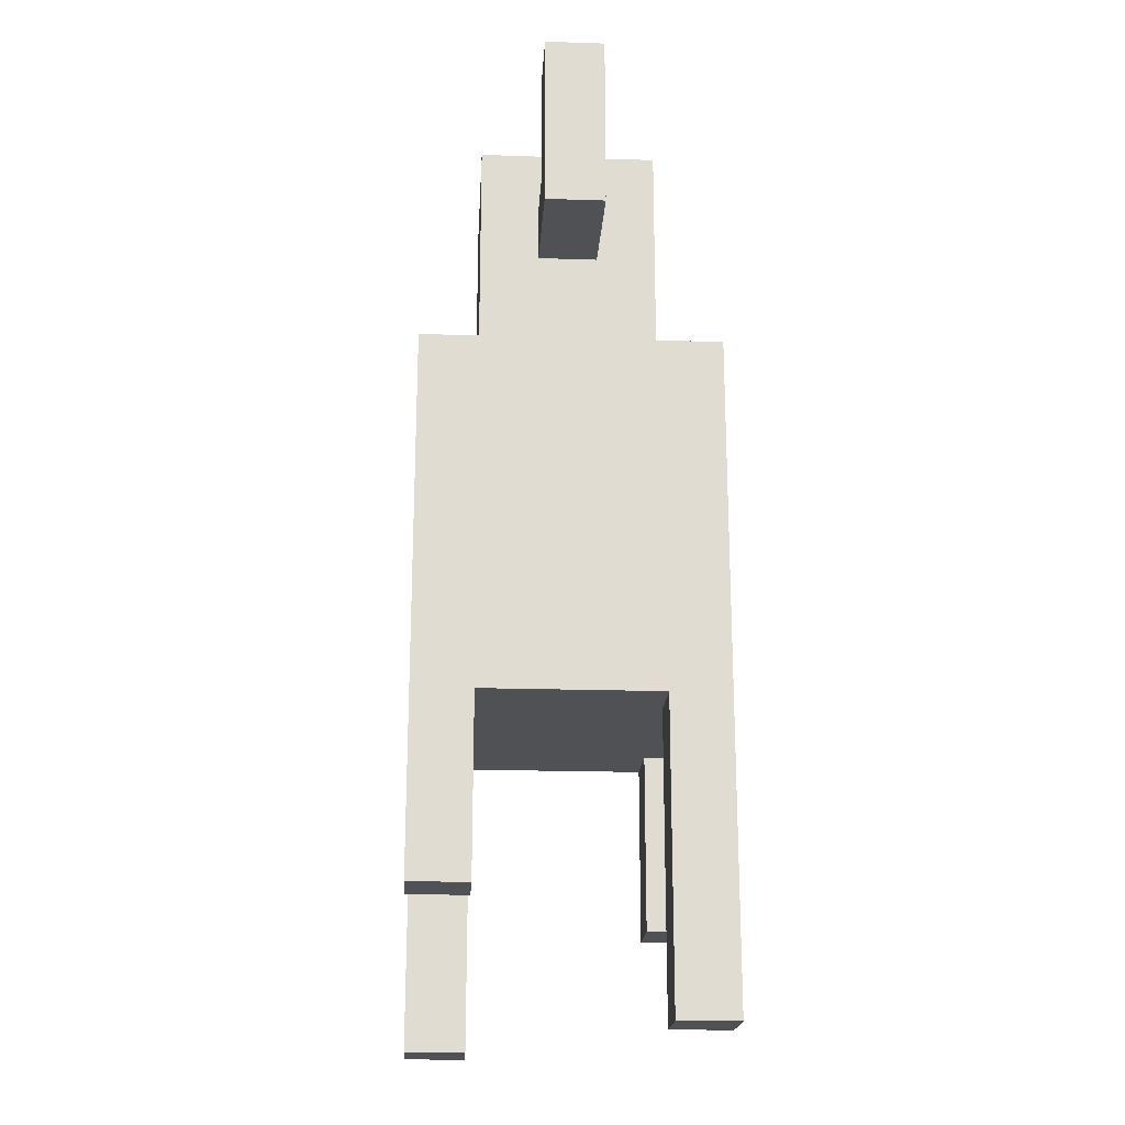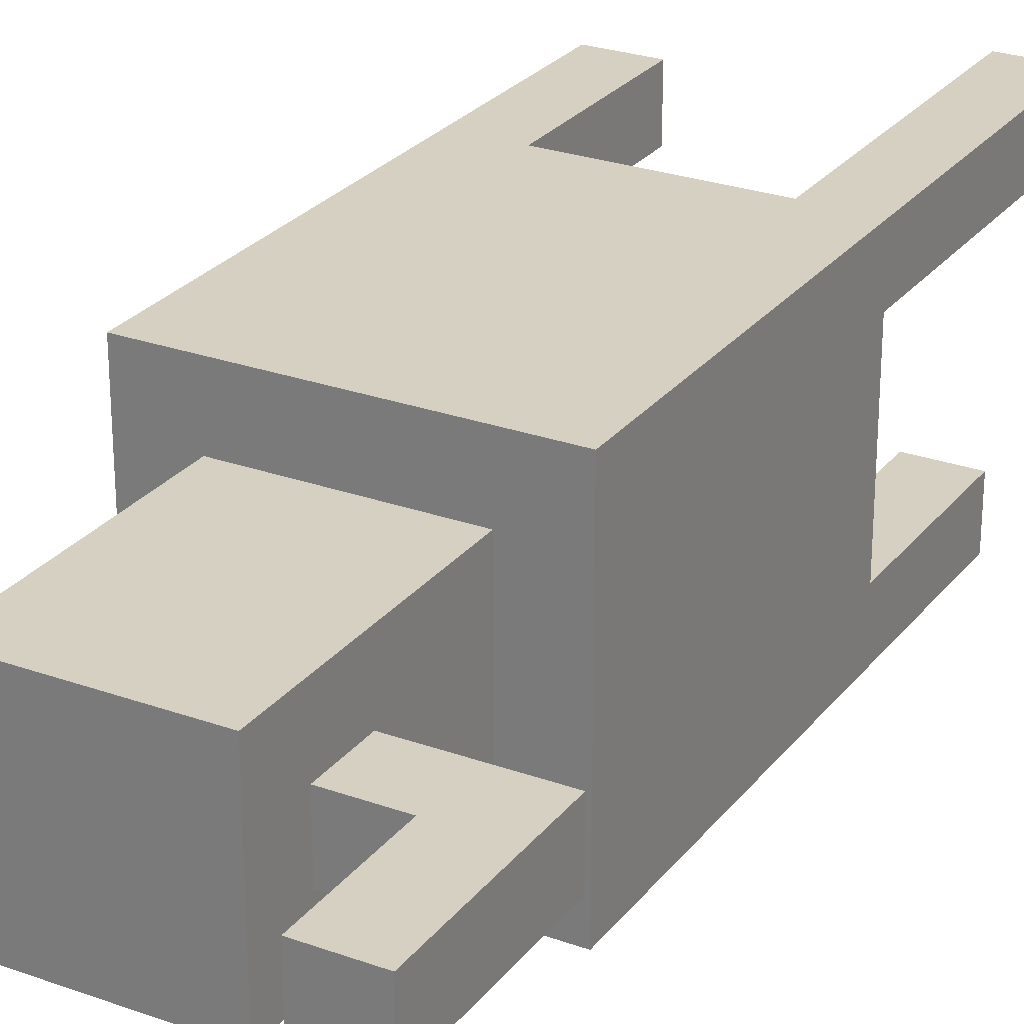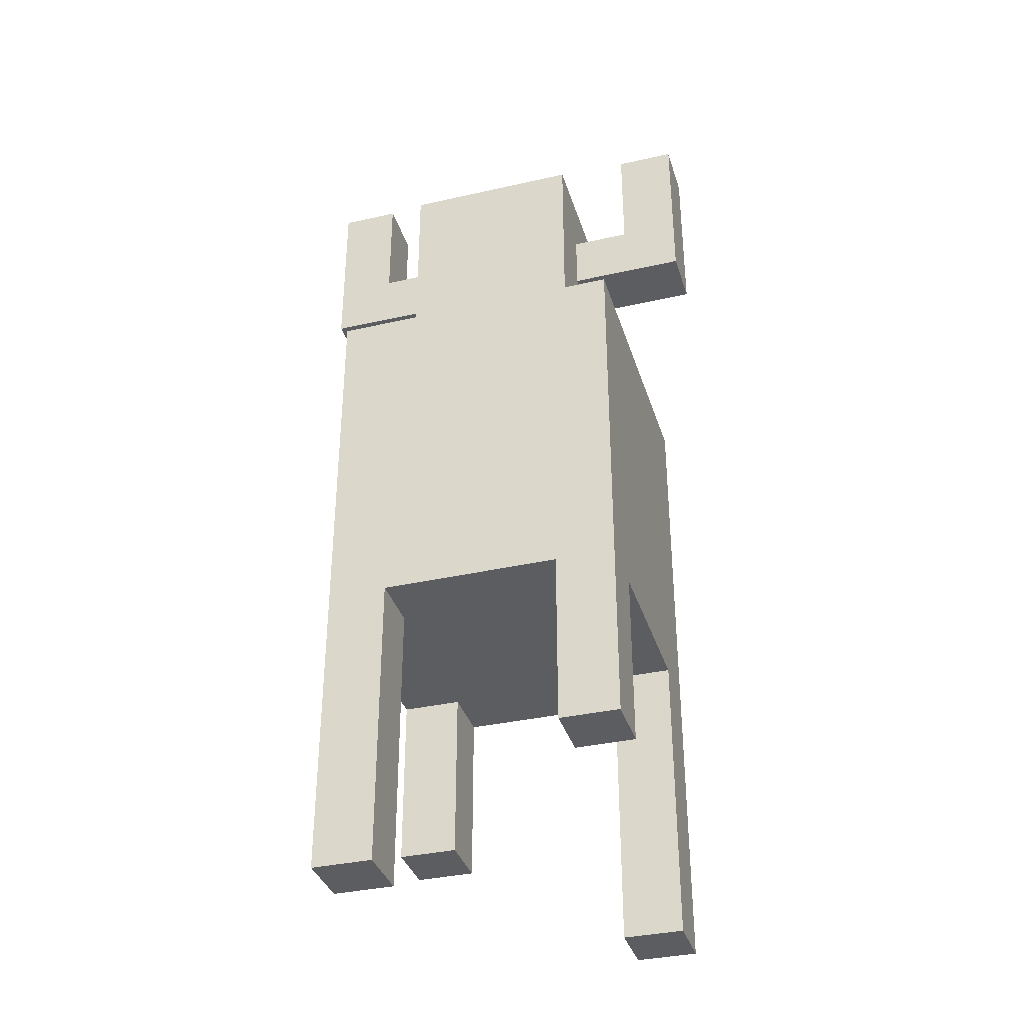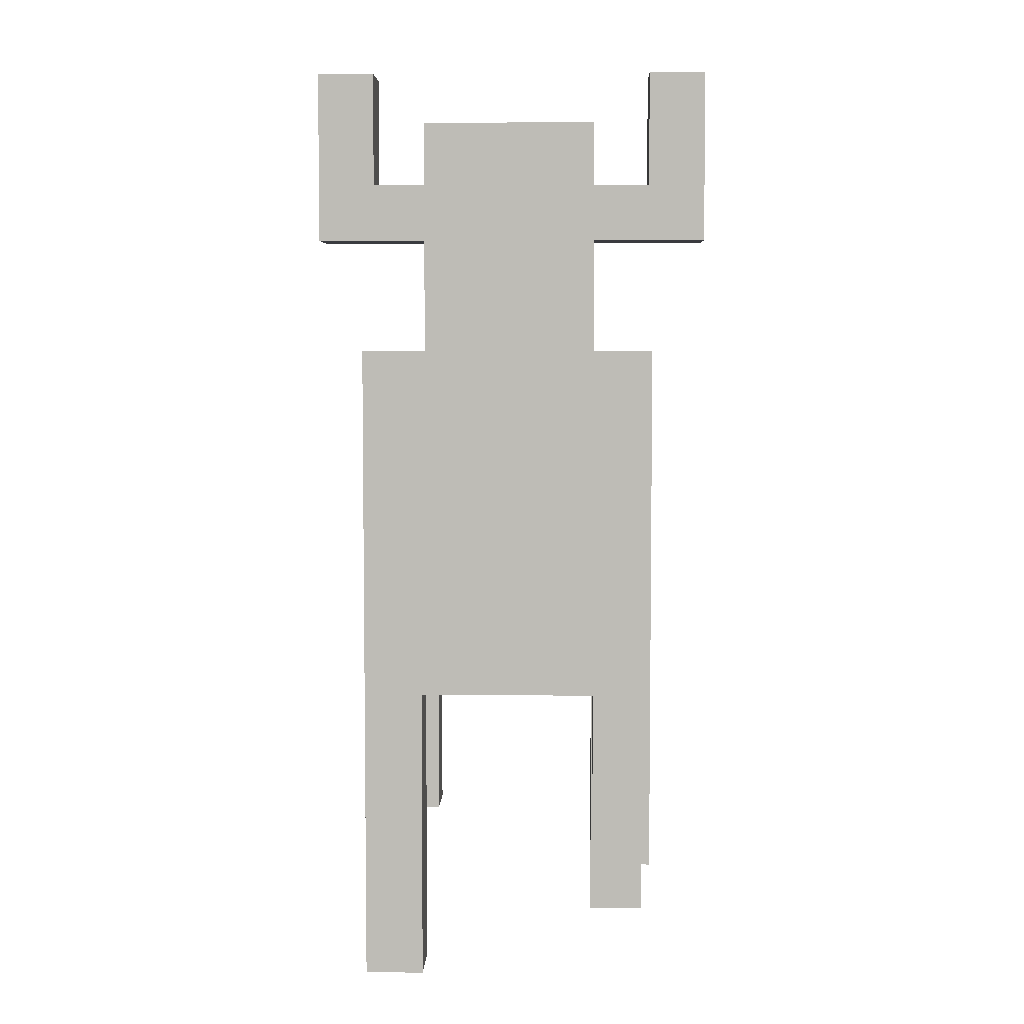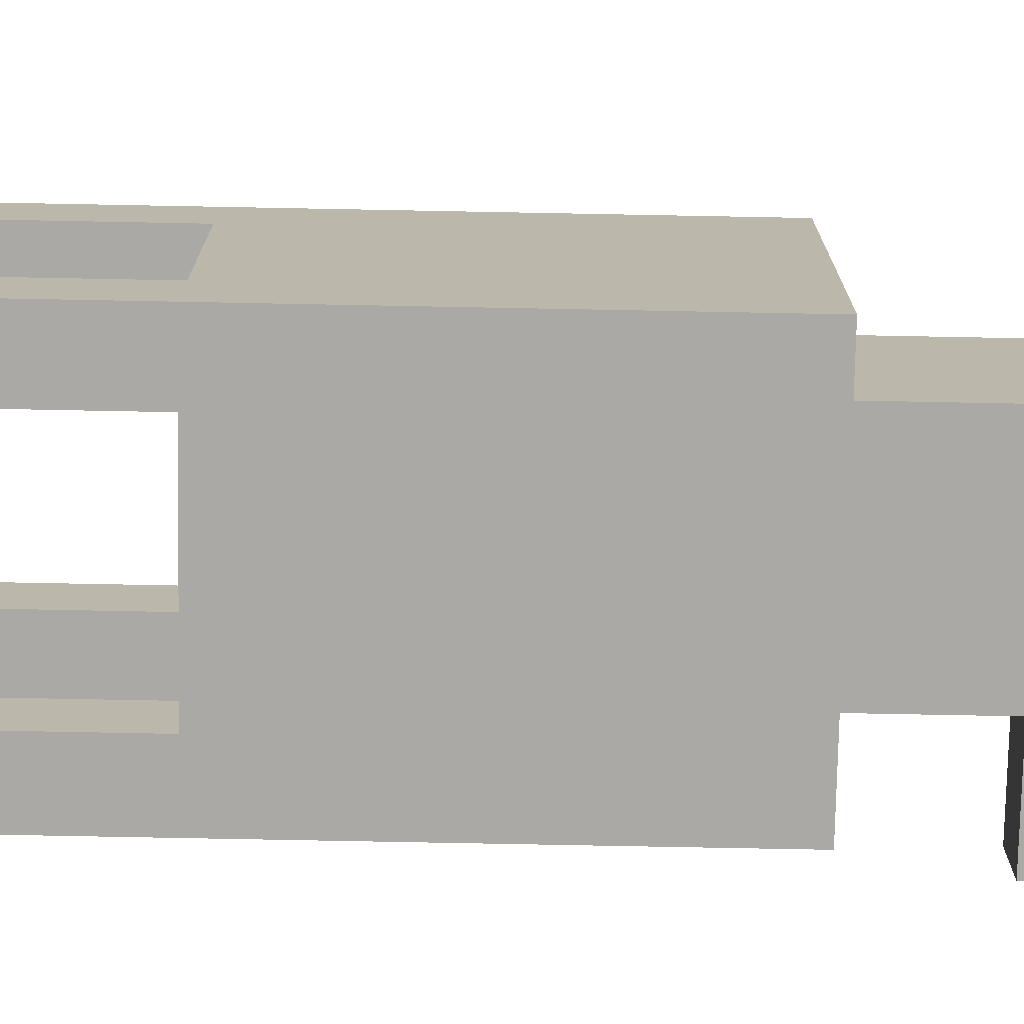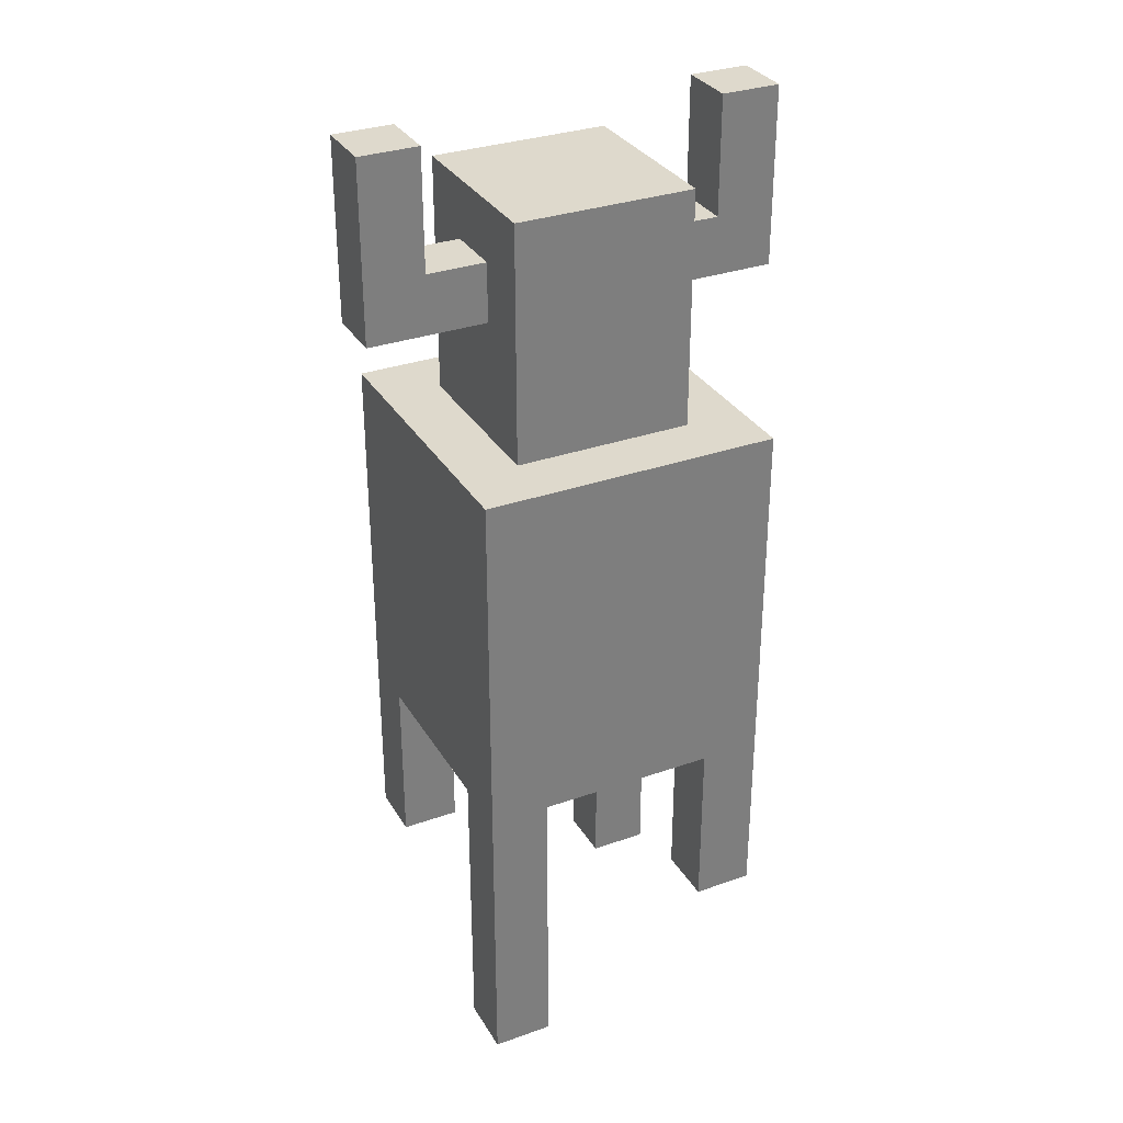
<metadata>
{"format":"obj","ext":"obj","renderer":"f3d","projection":"perspective","resolution":1024,"background":"white","views":[{"elev":-20.2,"azim":86.6,"up":"+Y"},{"elev":26.5,"azim":-150.6,"up":"+Z"},{"elev":-35.8,"azim":16.6,"up":"+Y"},{"elev":5.0,"azim":-178.0,"up":"+Y"},{"elev":-75.6,"azim":88.9,"up":"+Z"},{"elev":32.0,"azim":-26.3,"up":"+Y"}]}
</metadata>
<code>
v -3.5 14 0.5
v -3.5 14 -0.5
v -3.5 17 0.5
v -3.5 17 -0.5
v -2.5 1 2.5
v -2.5 1 1.5
v -2.5 3 -1.5
v -2.5 3 -2.5
v -2.5 6 1.5
v -2.5 6 -1.5
v -2.5 12 2.5
v -2.5 12 -2.5
v -1.5 12 1.5
v -1.5 12 -1.5
v -1.5 14 0.5
v -1.5 14 -0.5
v -1.5 15 0.5
v -1.5 15 -0.5
v -1.5 16 1.5
v -1.5 16 -1.5
v 1.5 1 -1.5
v 1.5 1 -2.5
v 1.5 3 2.5
v 1.5 3 1.5
v 1.5 6 2.5
v 1.5 6 1.5
v 1.5 6 -1.5
v 1.5 6 -2.5
v 2.5 15 0.5
v 2.5 15 -0.5
v 2.5 17 0.5
v 2.5 17 -0.5
v -2.5 15 0.5
v -2.5 15 -0.5
v -2.5 17 0.5
v -2.5 17 -0.5
v -1.5 1 2.5
v -1.5 1 1.5
v -1.5 3 -1.5
v -1.5 3 -2.5
v -1.5 6 2.5
v -1.5 6 1.5
v -1.5 6 -1.5
v -1.5 6 -2.5
v 1.5 12 1.5
v 1.5 12 -1.5
v 1.5 14 0.5
v 1.5 14 -0.5
v 1.5 15 0.5
v 1.5 15 -0.5
v 1.5 16 1.5
v 1.5 16 -1.5
v 2.5 1 -1.5
v 2.5 1 -2.5
v 2.5 3 2.5
v 2.5 3 1.5
v 2.5 6 1.5
v 2.5 6 -1.5
v 2.5 12 2.5
v 2.5 12 -2.5
v 3.5 14 0.5
v 3.5 14 -0.5
v 3.5 17 0.5
v 3.5 17 -0.5
v -2.5 1 2.5
v -2.5 12 2.5
v -1.5 1 2.5
v -1.5 6 2.5
v 1.5 3 2.5
v 1.5 6 2.5
v 2.5 3 2.5
v 2.5 12 2.5
v -1.5 12 1.5
v -1.5 16 1.5
v 1.5 12 1.5
v 1.5 16 1.5
v -3.5 14 0.5
v -3.5 17 0.5
v -2.5 15 0.5
v -2.5 17 0.5
v -1.5 14 0.5
v -1.5 15 0.5
v 1.5 14 0.5
v 1.5 15 0.5
v 2.5 15 0.5
v 2.5 17 0.5
v 3.5 14 0.5
v 3.5 17 0.5
v -2.5 3 -1.5
v -2.5 6 -1.5
v -1.5 3 -1.5
v -1.5 6 -1.5
v 1.5 1 -1.5
v 1.5 6 -1.5
v 2.5 1 -1.5
v 2.5 6 -1.5
v -2.5 1 1.5
v -2.5 6 1.5
v -1.5 1 1.5
v -1.5 6 1.5
v 1.5 3 1.5
v 1.5 6 1.5
v 2.5 3 1.5
v 2.5 6 1.5
v -3.5 14 -0.5
v -3.5 17 -0.5
v -2.5 15 -0.5
v -2.5 17 -0.5
v -1.5 14 -0.5
v -1.5 15 -0.5
v 1.5 14 -0.5
v 1.5 15 -0.5
v 2.5 15 -0.5
v 2.5 17 -0.5
v 3.5 14 -0.5
v 3.5 17 -0.5
v -1.5 12 -1.5
v -1.5 16 -1.5
v 1.5 12 -1.5
v 1.5 16 -1.5
v -2.5 3 -2.5
v -2.5 12 -2.5
v -1.5 3 -2.5
v -1.5 6 -2.5
v 1.5 1 -2.5
v 1.5 6 -2.5
v 2.5 1 -2.5
v 2.5 12 -2.5
v -2.5 1 2.5
v -1.5 1 2.5
v -2.5 1 1.5
v -1.5 1 1.5
v 1.5 1 -1.5
v 2.5 1 -1.5
v 1.5 1 -2.5
v 2.5 1 -2.5
v 1.5 3 2.5
v 2.5 3 2.5
v 1.5 3 1.5
v 2.5 3 1.5
v -2.5 3 -1.5
v -1.5 3 -1.5
v -2.5 3 -2.5
v -1.5 3 -2.5
v -1.5 6 2.5
v 1.5 6 2.5
v -2.5 6 1.5
v -1.5 6 1.5
v 1.5 6 1.5
v 2.5 6 1.5
v -2.5 6 -1.5
v -1.5 6 -1.5
v 1.5 6 -1.5
v 2.5 6 -1.5
v -1.5 6 -2.5
v 1.5 6 -2.5
v -3.5 14 0.5
v -1.5 14 0.5
v 1.5 14 0.5
v 3.5 14 0.5
v -3.5 14 -0.5
v -1.5 14 -0.5
v 1.5 14 -0.5
v 3.5 14 -0.5
v -2.5 12 2.5
v 2.5 12 2.5
v -1.5 12 1.5
v 1.5 12 1.5
v -1.5 12 -1.5
v 1.5 12 -1.5
v -2.5 12 -2.5
v 2.5 12 -2.5
v -2.5 15 0.5
v -1.5 15 0.5
v 1.5 15 0.5
v 2.5 15 0.5
v -2.5 15 -0.5
v -1.5 15 -0.5
v 1.5 15 -0.5
v 2.5 15 -0.5
v -1.5 16 1.5
v 1.5 16 1.5
v -1.5 16 -1.5
v 1.5 16 -1.5
v -3.5 17 0.5
v -2.5 17 0.5
v 2.5 17 0.5
v 3.5 17 0.5
v -3.5 17 -0.5
v -2.5 17 -0.5
v 2.5 17 -0.5
v 3.5 17 -0.5
f 3 2 1
f 4 2 3
f 9 6 5
f 10 8 7
f 11 9 5
f 11 10 9
f 12 8 10
f 12 10 11
f 15 14 13
f 16 14 15
f 17 15 13
f 18 14 16
f 19 17 13
f 19 18 17
f 20 14 18
f 20 18 19
f 25 24 23
f 26 24 25
f 27 22 21
f 28 22 27
f 31 30 29
f 32 30 31
f 33 34 35
f 35 34 36
f 37 38 41
f 41 38 42
f 39 40 43
f 43 40 44
f 45 46 47
f 47 46 48
f 45 47 49
f 48 46 50
f 45 49 51
f 49 50 51
f 50 46 52
f 51 50 52
f 55 56 57
f 53 54 58
f 55 57 59
f 57 58 59
f 58 54 60
f 59 58 60
f 61 62 63
f 63 62 64
f 67 66 65
f 68 66 67
f 70 66 68
f 71 70 69
f 72 66 70
f 72 70 71
f 75 74 73
f 76 74 75
f 79 78 77
f 80 78 79
f 81 79 77
f 82 79 81
f 85 84 83
f 87 85 83
f 87 86 85
f 88 86 87
f 91 90 89
f 92 90 91
f 95 94 93
f 96 94 95
f 97 98 99
f 99 98 100
f 101 102 103
f 103 102 104
f 105 106 107
f 107 106 108
f 105 107 109
f 109 107 110
f 111 112 113
f 111 113 115
f 113 114 115
f 115 114 116
f 117 118 119
f 119 118 120
f 121 122 123
f 123 122 124
f 124 122 126
f 125 126 127
f 126 122 128
f 127 126 128
f 131 130 129
f 132 130 131
f 135 134 133
f 136 134 135
f 139 138 137
f 140 138 139
f 143 142 141
f 144 142 143
f 148 146 145
f 149 146 148
f 151 148 147
f 151 150 149
f 151 149 148
f 152 150 151
f 153 150 152
f 154 150 153
f 155 153 152
f 156 153 155
f 161 158 157
f 162 158 161
f 163 160 159
f 164 160 163
f 165 166 167
f 167 166 168
f 165 167 169
f 168 166 170
f 165 169 171
f 169 170 171
f 170 166 172
f 171 170 172
f 173 174 177
f 177 174 178
f 175 176 179
f 179 176 180
f 181 182 183
f 183 182 184
f 185 186 189
f 189 186 190
f 187 188 191
f 191 188 192

</code>
